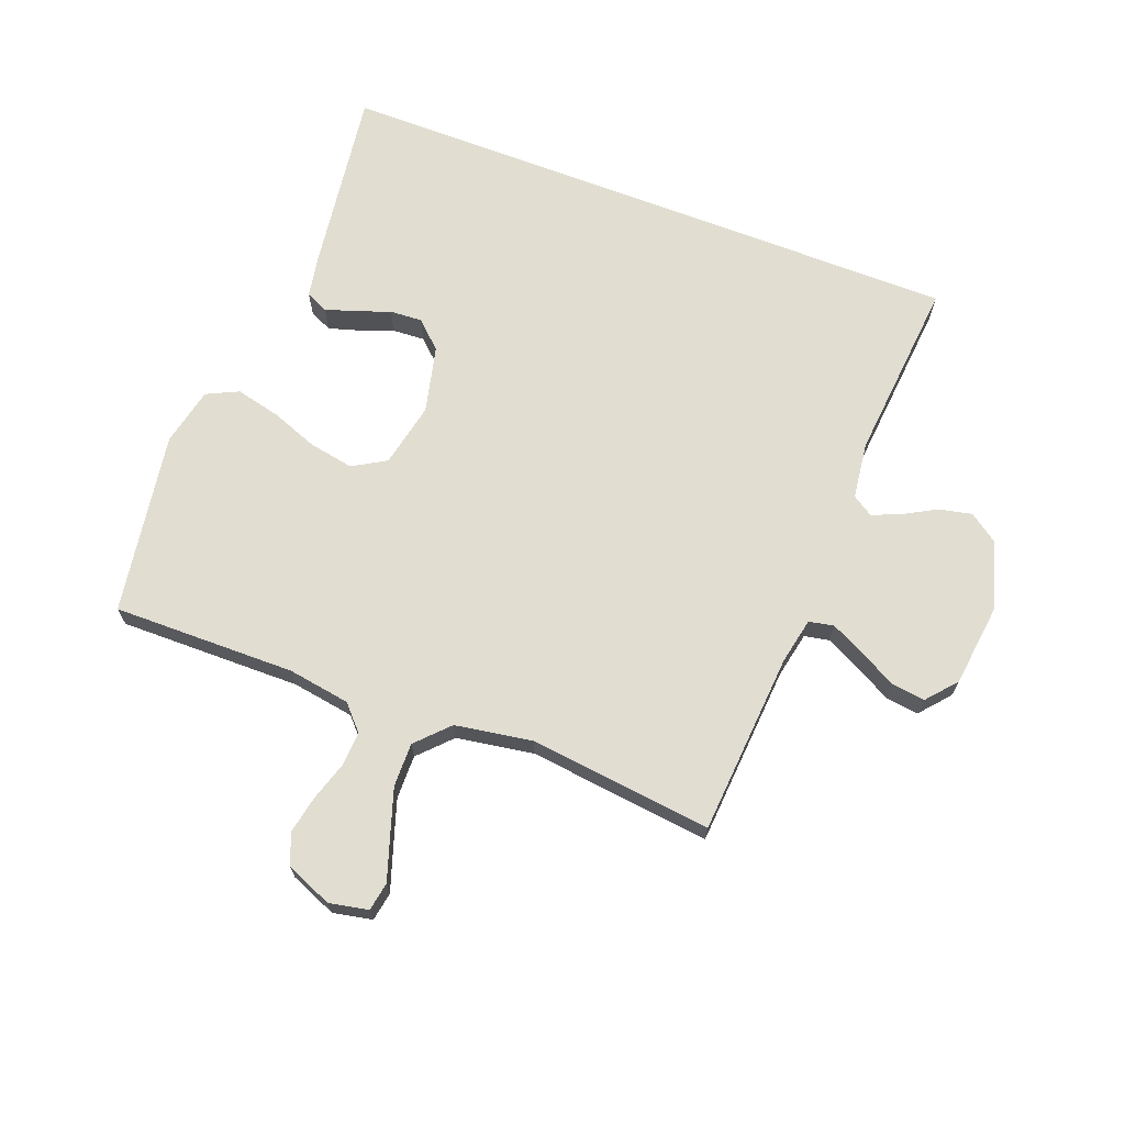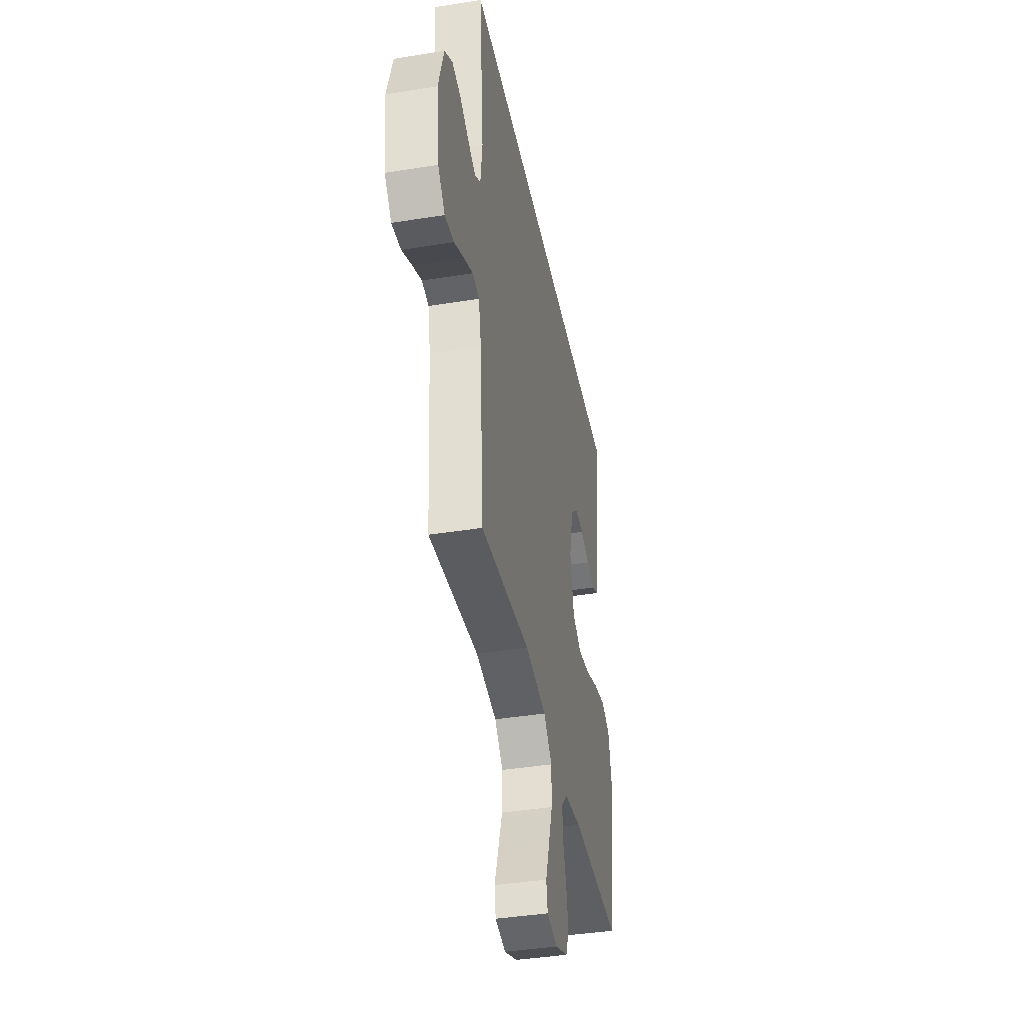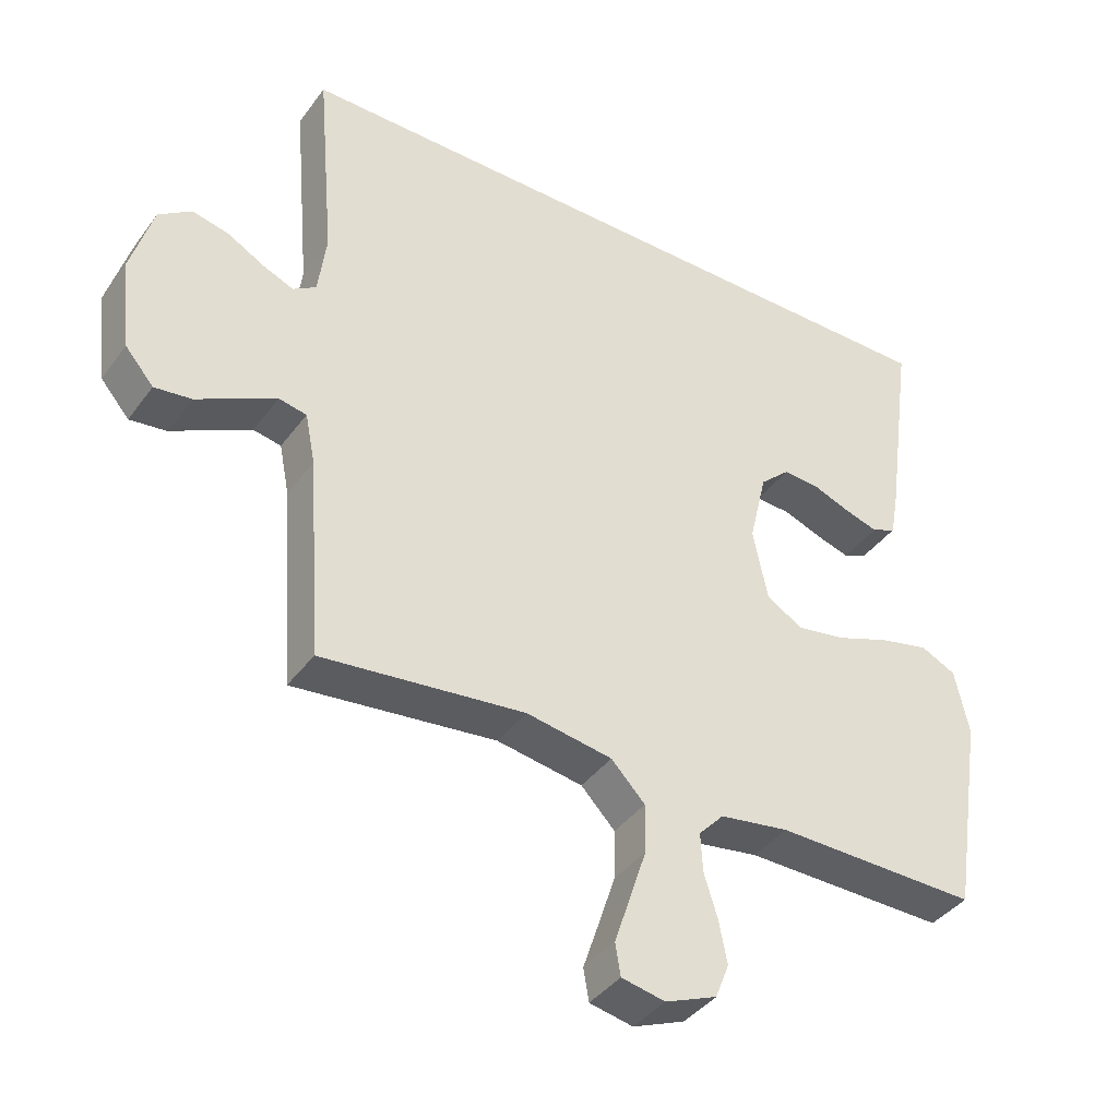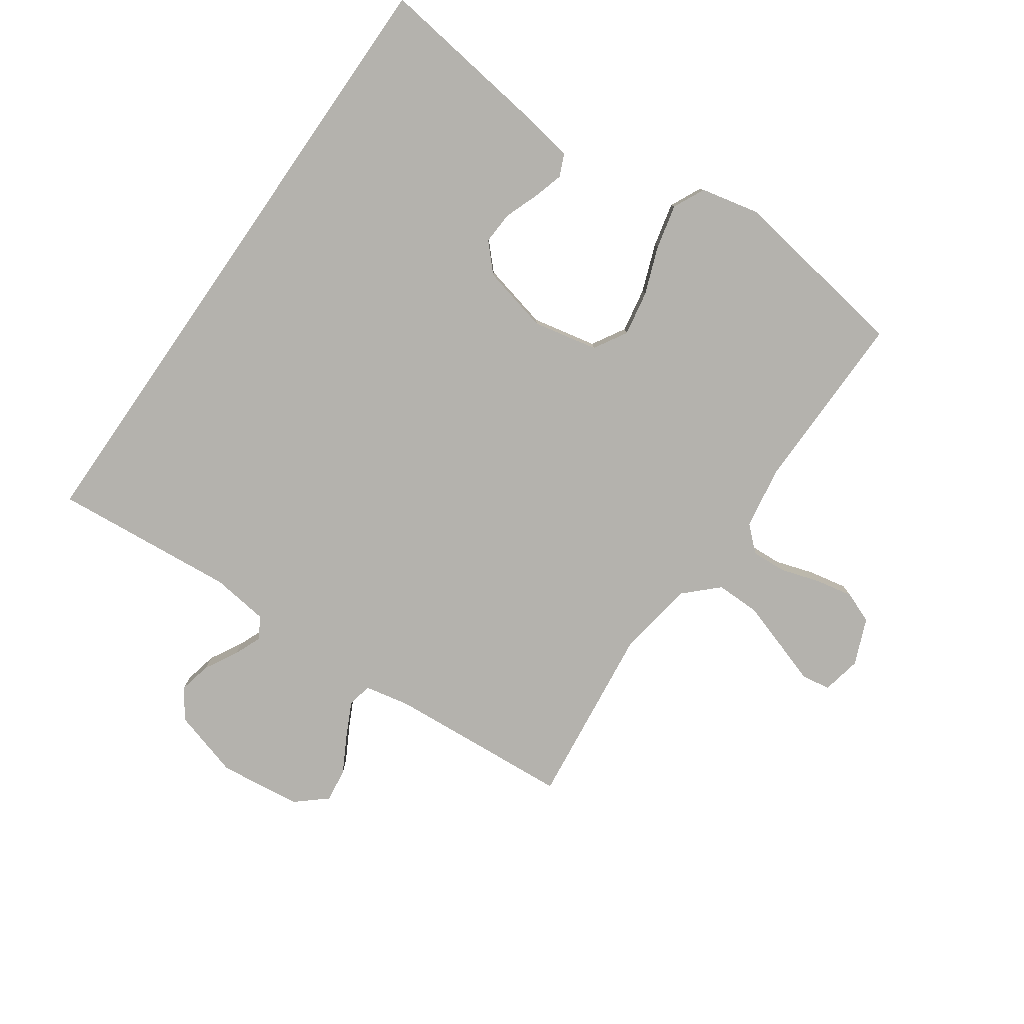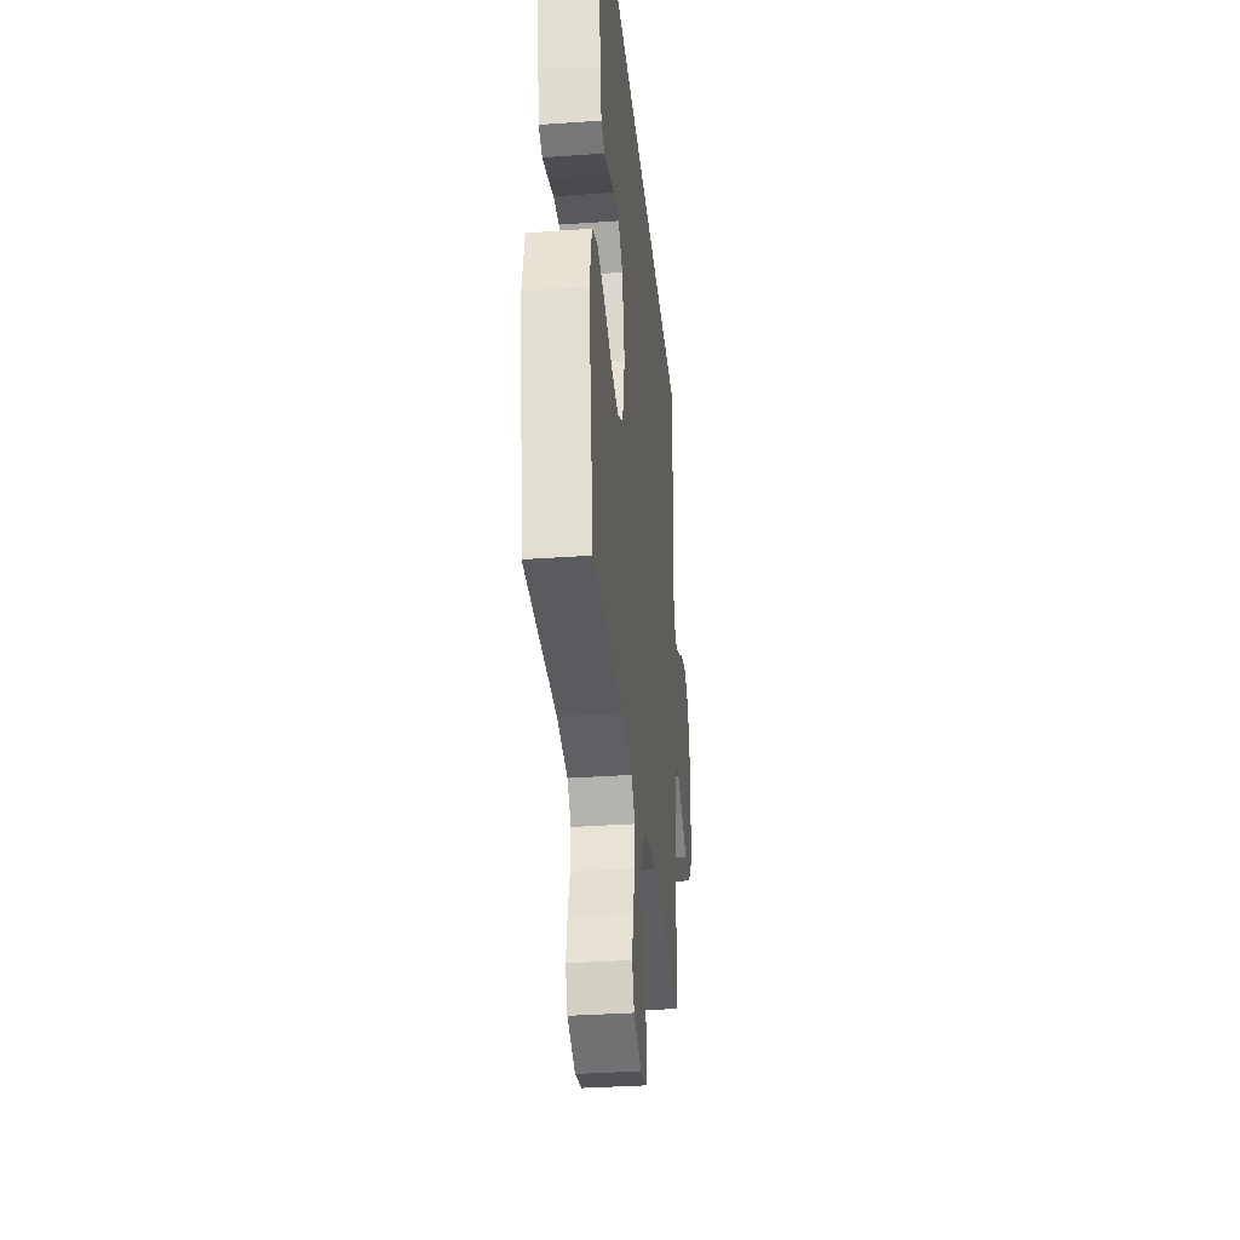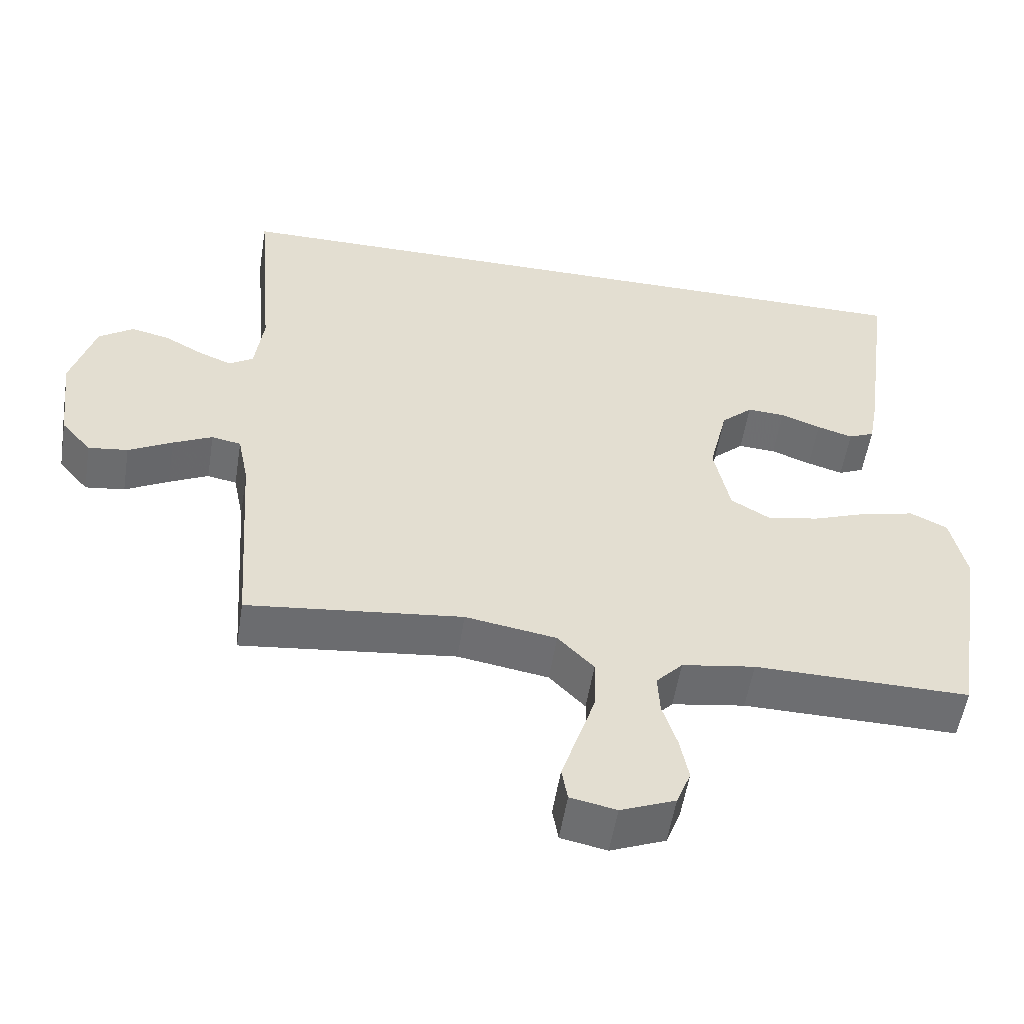
<metadata>
{"format":"obj","ext":"obj","renderer":"f3d","projection":"perspective","resolution":1024,"background":"white","views":[{"elev":68.8,"azim":-159.0,"up":"+Y"},{"elev":-40.4,"azim":-78.8,"up":"+Z"},{"elev":-39.8,"azim":-32.6,"up":"+Z"},{"elev":-79.5,"azim":55.2,"up":"+Y"},{"elev":-33.5,"azim":95.6,"up":"+Z"},{"elev":-54.3,"azim":-9.0,"up":"+Z"}]}
</metadata>
<code>
v -0.5 0.07 -0.5
v -0.521 0.07 -0.2
v -0.536 0.07 -0.125
v -0.577 0.07 -0.117
v -0.632 0.07 -0.144
v -0.693 0.07 -0.177
v -0.748 0.07 -0.184
v -0.79 0.07 -0.135
v -0.806 0.07 0
v -0.773 0.07 0.112
v -0.725 0.07 0.146
v -0.671 0.07 0.134
v -0.617 0.07 0.104
v -0.571 0.07 0.085
v -0.537 0.07 0.107
v -0.525 0.07 0.2
v -0.551 0.07 0.5
v 0.493 0.07 0.5
v 0.452 0.07 0.2
v 0.439 0.07 0.128
v 0.403 0.07 0.112
v 0.353 0.07 0.127
v 0.297 0.07 0.148
v 0.244 0.07 0.151
v 0.2 0.07 0.11
v 0.174 0.07 0
v 0.196 0.07 -0.106
v 0.25 0.07 -0.138
v 0.323 0.07 -0.125
v 0.401 0.07 -0.096
v 0.474 0.07 -0.079
v 0.526 0.07 -0.104
v 0.547 0.07 -0.2
v 0.5 0.07 -0.5
v 0.2 0.07 -0.496
v 0.098 0.07 -0.512
v 0.061 0.07 -0.552
v 0.064 0.07 -0.609
v 0.084 0.07 -0.673
v 0.096 0.07 -0.735
v 0.076 0.07 -0.786
v 0 0.07 -0.817
v -0.064 0.07 -0.804
v -0.072 0.07 -0.757
v -0.049 0.07 -0.688
v -0.024 0.07 -0.611
v -0.023 0.07 -0.539
v -0.073 0.07 -0.487
v -0.2 0.07 -0.466
v -0.5 0 -0.5
v -0.521 0 -0.2
v -0.536 0 -0.125
v -0.577 0 -0.117
v -0.632 0 -0.144
v -0.693 0 -0.177
v -0.748 0 -0.184
v -0.79 0 -0.135
v -0.806 0 0
v -0.773 0 0.112
v -0.725 0 0.146
v -0.671 0 0.134
v -0.617 0 0.104
v -0.571 0 0.085
v -0.537 0 0.107
v -0.525 0 0.2
v -0.551 0 0.5
v 0.493 0 0.5
v 0.452 0 0.2
v 0.439 0 0.128
v 0.403 0 0.112
v 0.353 0 0.127
v 0.297 0 0.148
v 0.244 0 0.151
v 0.2 0 0.11
v 0.174 0 0
v 0.196 0 -0.106
v 0.25 0 -0.138
v 0.323 0 -0.125
v 0.401 0 -0.096
v 0.474 0 -0.079
v 0.526 0 -0.104
v 0.547 0 -0.2
v 0.5 0 -0.5
v 0.2 0 -0.496
v 0.098 0 -0.512
v 0.061 0 -0.552
v 0.064 0 -0.609
v 0.084 0 -0.673
v 0.096 0 -0.735
v 0.076 0 -0.786
v 0 0 -0.817
v -0.064 0 -0.804
v -0.072 0 -0.757
v -0.049 0 -0.688
v -0.024 0 -0.611
v -0.023 0 -0.539
v -0.073 0 -0.487
v -0.2 0 -0.466
f 43 44 45
f 42 43 45
f 41 42 45
f 40 41 45
f 39 40 45
f 38 39 45
f 37 38 45 46
f 36 37 46 47
f 33 34 35
f 32 33 35
f 31 32 35
f 30 31 35
f 29 30 35
f 28 29 35 36
f 36 47 48
f 28 36 48
f 27 28 48
f 21 22 23
f 20 21 23
f 19 20 23
f 18 19 23
f 17 18 23
f 16 17 23 24
f 15 16 24 25
f 11 12 13
f 10 11 13
f 9 10 13
f 8 9 13
f 7 8 13
f 6 7 13
f 5 6 13
f 4 5 13 14
f 15 25 26
f 14 15 26
f 4 14 26
f 3 4 26
f 27 48 49
f 26 27 49
f 3 26 49
f 2 3 49
f 1 2 49
f 94 93 92
f 94 92 91
f 94 91 90
f 94 90 89
f 94 89 88
f 94 88 87
f 95 94 87 86
f 96 95 86 85
f 84 83 82
f 84 82 81
f 84 81 80
f 84 80 79
f 84 79 78
f 85 84 78 77
f 97 96 85
f 97 85 77
f 97 77 76
f 72 71 70
f 72 70 69
f 72 69 68
f 72 68 67
f 72 67 66
f 73 72 66 65
f 74 73 65 64
f 62 61 60
f 62 60 59
f 62 59 58
f 62 58 57
f 62 57 56
f 62 56 55
f 62 55 54
f 63 62 54 53
f 75 74 64
f 75 64 63
f 75 63 53
f 75 53 52
f 98 97 76
f 98 76 75
f 98 75 52
f 98 52 51
f 98 51 50
f 1 50 51 2
f 2 51 52 3
f 3 52 53 4
f 4 53 54 5
f 5 54 55 6
f 6 55 56 7
f 7 56 57 8
f 8 57 58 9
f 9 58 59 10
f 10 59 60 11
f 11 60 61 12
f 12 61 62 13
f 13 62 63 14
f 14 63 64 15
f 15 64 65 16
f 16 65 66 17
f 17 66 67 18
f 18 67 68 19
f 19 68 69 20
f 20 69 70 21
f 21 70 71 22
f 22 71 72 23
f 23 72 73 24
f 24 73 74 25
f 25 74 75 26
f 26 75 76 27
f 27 76 77 28
f 28 77 78 29
f 29 78 79 30
f 30 79 80 31
f 31 80 81 32
f 32 81 82 33
f 33 82 83 34
f 34 83 84 35
f 35 84 85 36
f 36 85 86 37
f 37 86 87 38
f 38 87 88 39
f 39 88 89 40
f 40 89 90 41
f 41 90 91 42
f 42 91 92 43
f 43 92 93 44
f 44 93 94 45
f 45 94 95 46
f 46 95 96 47
f 47 96 97 48
f 48 97 98 49
f 49 98 50 1

</code>
